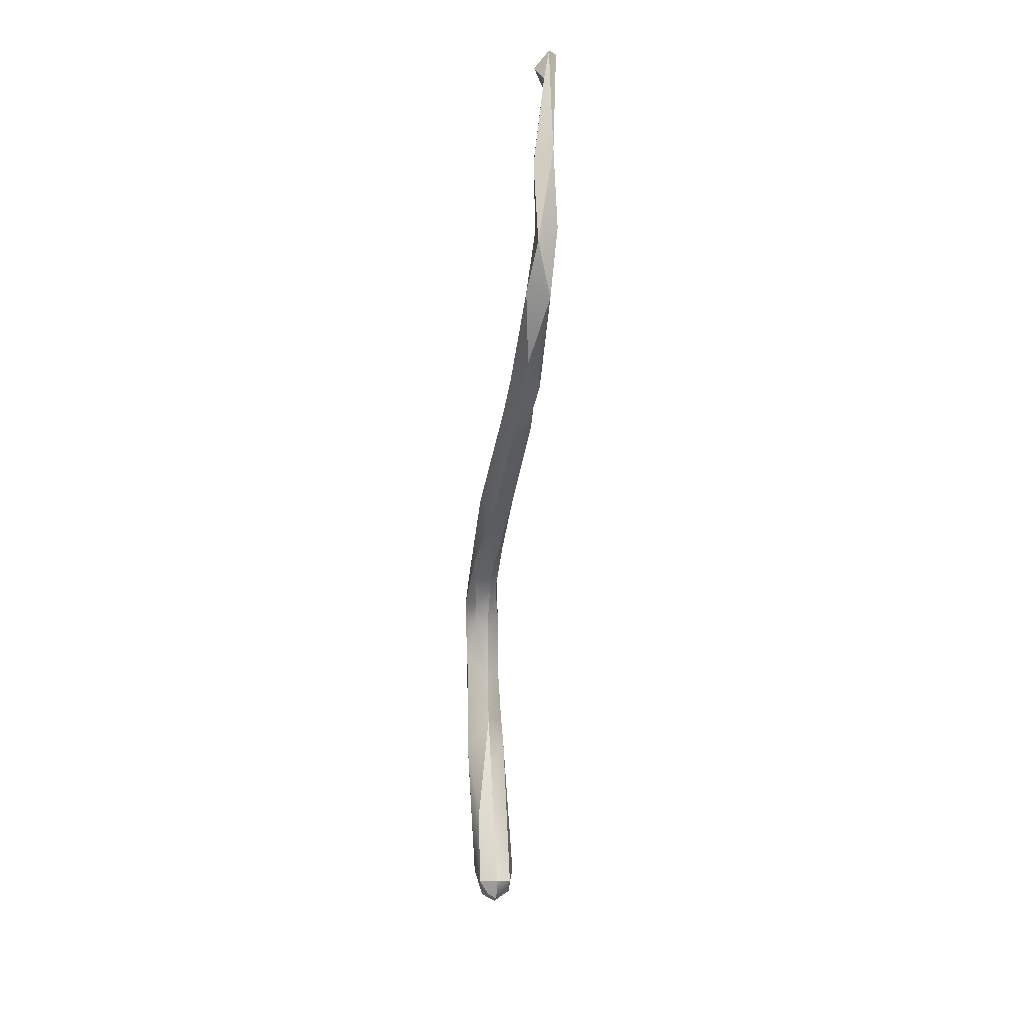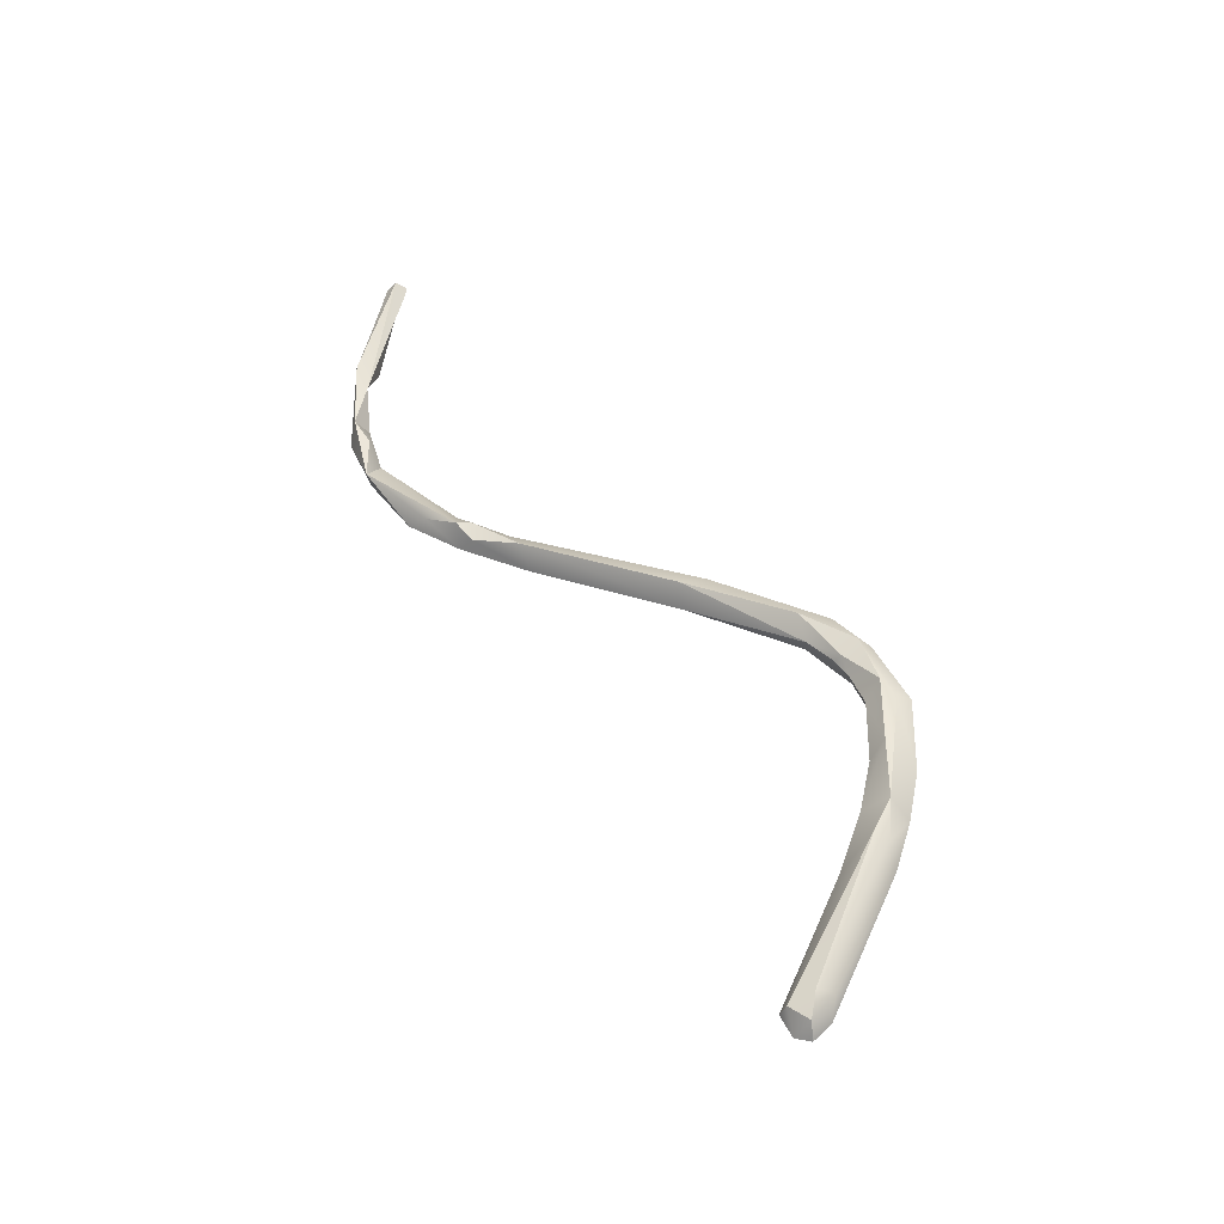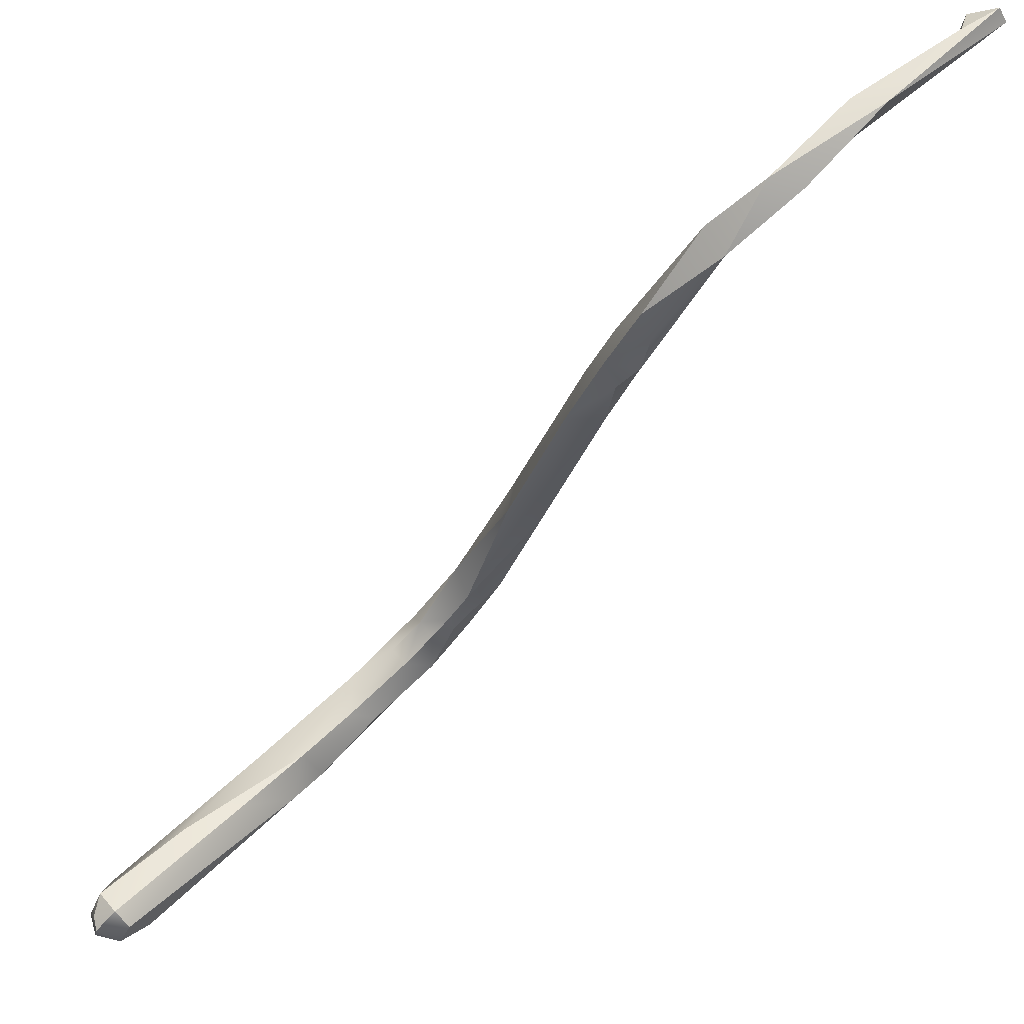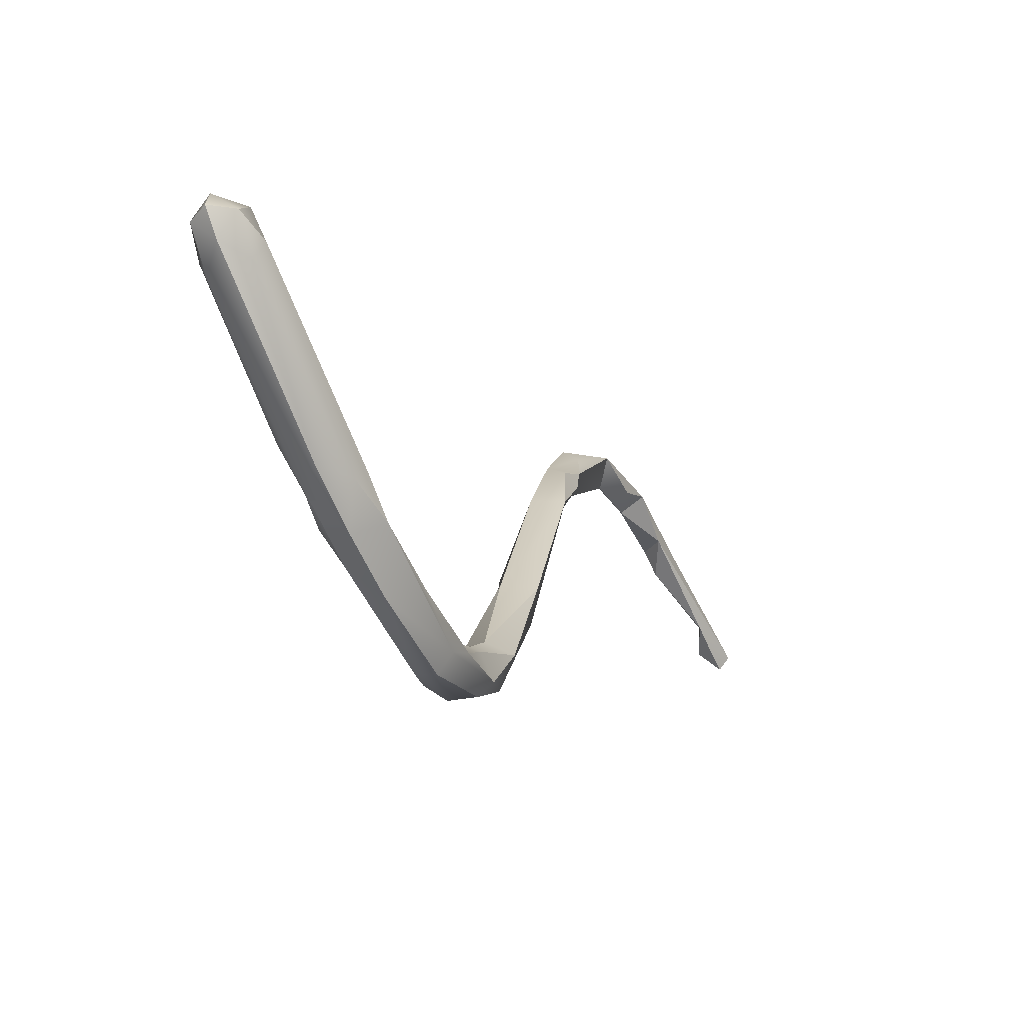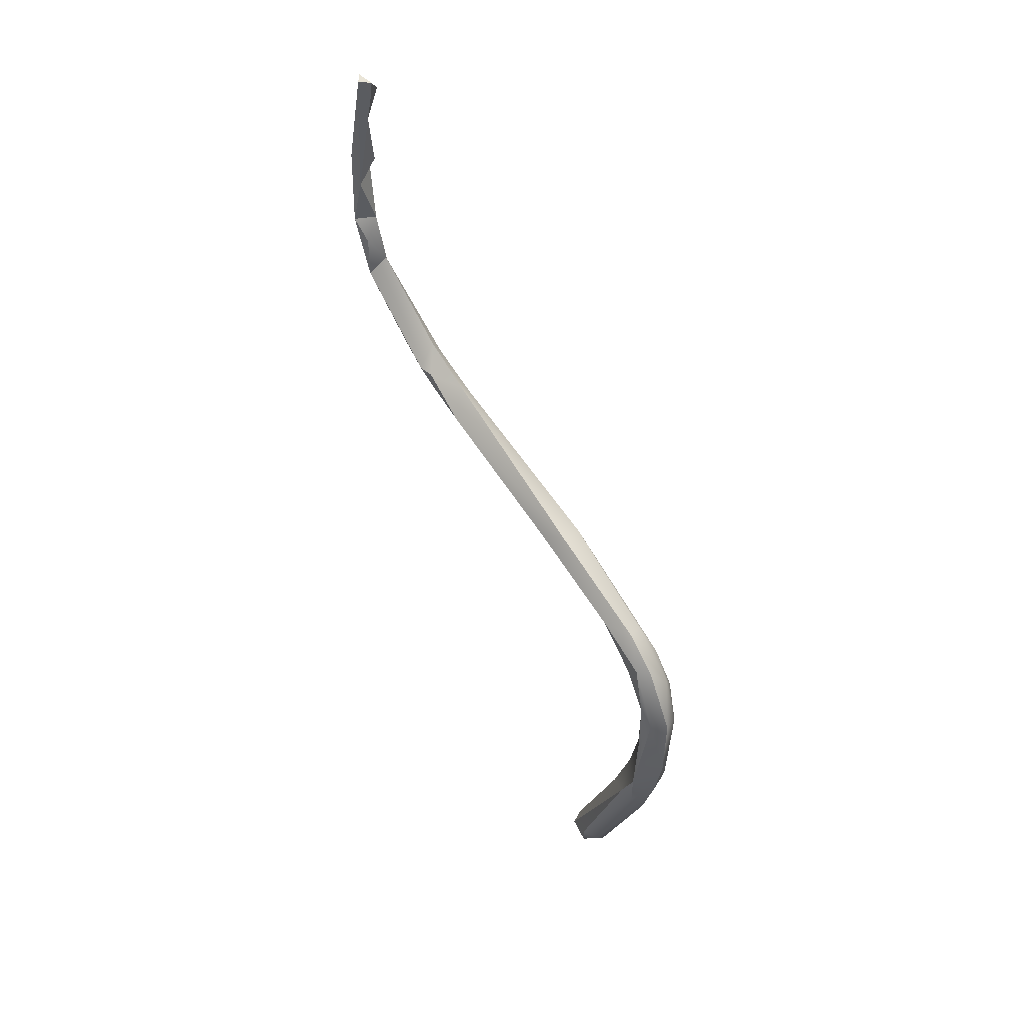
<metadata>
{"format":"obj","ext":"obj","renderer":"f3d","projection":"perspective","resolution":1024,"background":"white","views":[{"elev":-5.9,"azim":171.7,"up":"+Z"},{"elev":-36.4,"azim":-83.6,"up":"+Z"},{"elev":79.7,"azim":-132.9,"up":"+Y"},{"elev":-46.5,"azim":-155.5,"up":"+Y"},{"elev":45.4,"azim":-39.4,"up":"+Z"}]}
</metadata>
<code>
v -1.014 -177.8 1473
v -1.083 -177.9 1474
v -0.8132 -178 1473
v -1 -177.6 1473
v -0.99 -178.1 1474
v -0.8 -177.6 1473
v -0.8 -177.8 1473
v -0.6747 -177.6 1473
v -0.8 -177.5 1473
v -0.6136 -177.8 1473
v -0.5516 -177.6 1473
v -0.5088 -177.9 1474
v -0.585 -178.1 1474
v -0.8 -178.2 1475
v -0.5953 -178 1474
v -1.048 -178.6 1475
v -1.039 -178.8 1476
v -0.9931 -178.8 1475
v -0.8 -178.8 1475
v -0.8 -179 1476
v -0.8 -178.5 1476
v -0.5112 -178.5 1475
v -0.5907 -178.8 1475
v -0.4891 -178.6 1475
v -0.509 -178.8 1476
v -0.6041 -178.9 1476
v -0.5984 -179 1476
v -0.9863 -178.8 1477
v -0.9523 -179 1477
v -0.9859 -178.8 1477
v -0.8 -179.1 1476
v -0.8 -178.6 1476
v -0.8 -178.6 1477
v -0.8 -179.1 1477
v -0.5029 -178.8 1477
v -0.6 -178.7 1477
v -0.6044 -179.1 1477
v -0.4738 -178.8 1477
v -0.8991 -176.5 1479
v -0.7894 -175.8 1479
v -0.6178 -176.6 1479
v -0.4913 -176.3 1479
v -0.9377 -177.9 1478
v -0.8 -178.3 1478
v -0.8 -178 1478
v -0.8 -178.3 1478
v -0.7826 -176.9 1479
v -0.5091 -178 1478
v -0.6102 -178.3 1478
v -0.4484 -176.8 1479
v -0.8945 -178.4 1478
v -0.9359 -178.6 1478
v -0.8 -178.5 1478
v -0.797 -178.7 1478
v -0.6 -178.5 1478
v -0.4734 -178.8 1478
v -0.6053 -178.9 1478
v -0.4985 -178.5 1478
v -0.7843 -173.4 1480
v -0.6 -173.2 1480
v -0.8641 -174.6 1480
v -0.8547 -173.8 1480
v -0.8328 -174 1480
v -0.8 -174 1480
v -0.597 -174.7 1480
v -0.5996 -173.8 1480
v -0.4489 -174.4 1480
v -0.455 -173.7 1480
v -0.6173 -174.4 1480
v -0.6009 -173.8 1480
v -0.8609 -172.4 1482
v -0.8 -172.6 1481
v -0.8 -172.6 1482
v -0.4922 -172.6 1481
v -0.6 -172.7 1481
v -0.6 -172.3 1482
v -0.6 -172.5 1482
v -0.8016 -172.8 1484
v -0.8 -172.5 1483
v -0.8 -172.3 1483
v -0.8 -172.5 1483
v -0.5547 -172.4 1483
v -0.6 -172.6 1483
v -0.9141 -172.8 1484
v -0.7244 -172.6 1484
v -0.6282 -172.8 1484
v -0.8001 -172.9 1484
v -0.8 -172.7 1484
v -0.8 -172.9 1484
v -1.014 -177.8 1473
v -1.014 -177.8 1473
v -1.083 -177.9 1474
v -0.8132 -178 1473
v -1 -177.6 1473
v -1 -177.6 1473
v -0.8 -177.6 1473
v -0.8 -177.6 1473
v -0.8 -177.8 1473
v -0.8 -177.8 1473
v -0.8 -177.8 1473
v -0.6747 -177.6 1473
v -0.8 -177.5 1473
v -0.8 -177.5 1473
v -0.8 -177.5 1473
v -0.6136 -177.8 1473
v -0.5516 -177.6 1473
v -0.5516 -177.6 1473
v -0.8 -178.2 1475
v -0.5953 -178 1474
v -1.048 -178.6 1475
v -1.048 -178.6 1475
v -1.039 -178.8 1476
v -1.039 -178.8 1476
v -1.039 -178.8 1476
v -0.8 -178.8 1475
v -0.8 -179 1476
v -0.8 -178.5 1476
v -0.8 -178.5 1476
v -0.4891 -178.6 1475
v -0.6041 -178.9 1476
v -0.5984 -179 1476
v -0.9863 -178.8 1477
v -0.9859 -178.8 1477
v -0.9859 -178.8 1477
v -0.8 -179.1 1476
v -0.8 -178.6 1476
v -0.8 -178.6 1477
v -0.8 -179.1 1477
v -0.5029 -178.8 1477
v -0.4738 -178.8 1477
v -0.8991 -176.5 1479
v -0.8991 -176.5 1479
v -0.6178 -176.6 1479
v -0.6178 -176.6 1479
v -0.9377 -177.9 1478
v -0.9377 -177.9 1478
v -0.8 -178.3 1478
v -0.8 -178 1478
v -0.8 -178 1478
v -0.8 -178.3 1478
v -0.7826 -176.9 1479
v -0.5091 -178 1478
v -0.5091 -178 1478
v -0.4484 -176.8 1479
v -0.4484 -176.8 1479
v -0.8945 -178.4 1478
v -0.9359 -178.6 1478
v -0.8 -178.5 1478
v -0.797 -178.7 1478
v -0.6 -178.5 1478
v -0.4734 -178.8 1478
v -0.4734 -178.8 1478
v -0.4985 -178.5 1478
v -0.6 -173.2 1480
v -0.6 -173.2 1480
v -0.8641 -174.6 1480
v -0.8641 -174.6 1480
v -0.8547 -173.8 1480
v -0.8547 -173.8 1480
v -0.8547 -173.8 1480
v -0.8328 -174 1480
v -0.8 -174 1480
v -0.597 -174.7 1480
v -0.5996 -173.8 1480
v -0.4489 -174.4 1480
v -0.455 -173.7 1480
v -0.6173 -174.4 1480
v -0.6009 -173.8 1480
v -0.8609 -172.4 1482
v -0.8609 -172.4 1482
v -0.8609 -172.4 1482
v -0.8609 -172.4 1482
v -0.8 -172.6 1481
v -0.8 -172.6 1481
v -0.8 -172.6 1481
v -0.8 -172.6 1481
v -0.8 -172.6 1481
v -0.8 -172.6 1482
v -0.4922 -172.6 1481
v -0.4922 -172.6 1481
v -0.4922 -172.6 1481
v -0.6 -172.7 1481
v -0.6 -172.7 1481
v -0.6 -172.3 1482
v -0.6 -172.3 1482
v -0.6 -172.3 1482
v -0.6 -172.5 1482
v -0.6 -172.5 1482
v -0.6 -172.5 1482
v -0.6 -172.5 1482
v -0.8016 -172.8 1484
v -0.8016 -172.8 1484
v -0.8016 -172.8 1484
v -0.8016 -172.8 1484
v -0.8 -172.5 1483
v -0.8 -172.5 1483
v -0.8 -172.5 1483
v -0.8 -172.5 1483
v -0.8 -172.5 1483
v -0.8 -172.3 1483
v -0.8 -172.3 1483
v -0.8 -172.3 1483
v -0.8 -172.5 1483
v -0.5547 -172.4 1483
v -0.5547 -172.4 1483
v -0.5547 -172.4 1483
v -0.5547 -172.4 1483
v -0.6 -172.6 1483
v -0.6 -172.6 1483
v -0.9141 -172.8 1484
v -0.9141 -172.8 1484
v -0.9141 -172.8 1484
v -0.7244 -172.6 1484
v -0.7244 -172.6 1484
v -0.7244 -172.6 1484
v -0.6282 -172.8 1484
v -0.6282 -172.8 1484
v -0.6282 -172.8 1484
v -0.8001 -172.9 1484
v -0.8 -172.7 1484
v -0.8 -172.7 1484
v -0.8 -172.7 1484
v -0.8 -172.7 1484
v -0.8 -172.9 1484
v -0.8 -172.9 1484
v -0.8 -172.9 1484
g grp1
f 4 1 2
f 90 5 92
f 16 4 2
f 92 5 18
f 5 19 18
f 92 18 110
f 91 6 7
f 3 90 98
f 6 94 9
f 6 91 94
f 90 3 5
f 5 3 19
f 95 14 102
f 95 111 14
f 96 103 8
f 101 11 10
f 101 10 97
f 97 10 99
f 105 93 100
f 106 8 103
f 105 13 93
f 93 13 115
f 108 15 104
f 10 11 12
f 13 10 12
f 107 104 15
f 109 12 11
f 13 12 22
f 111 21 14
f 117 15 108
f 118 24 109
f 109 24 12
f 12 119 22
f 17 21 111
f 110 18 112
f 18 19 20
f 20 113 18
f 17 28 21
f 20 31 113
f 23 115 13
f 23 116 115
f 23 26 116
f 27 116 26
f 27 125 116
f 23 13 22
f 22 119 23
f 23 119 25
f 23 25 120
f 25 119 35
f 121 120 25
f 121 25 35
f 24 118 129
f 28 32 21
f 29 122 114
f 31 34 29
f 113 31 29
f 33 32 28
f 33 28 30
f 122 29 123
f 30 53 33
f 27 37 125
f 37 128 125
f 118 126 129
f 129 126 36
f 36 126 127
f 36 127 55
f 55 127 148
f 57 128 37
f 121 35 38
f 121 38 37
f 36 130 129
f 36 150 130
f 37 38 56
f 151 130 150
f 56 57 37
f 61 40 39
f 65 41 40
f 40 41 39
f 41 45 39
f 133 163 42
f 50 133 42
f 163 67 42
f 42 67 50
f 144 165 69
f 44 53 51
f 44 51 138
f 138 51 43
f 46 135 52
f 138 43 131
f 132 135 47
f 47 135 46
f 148 137 55
f 137 139 55
f 55 139 48
f 134 48 139
f 141 140 49
f 150 142 151
f 143 50 58
f 143 58 152
f 49 153 145
f 50 143 133
f 49 144 141
f 141 144 69
f 53 30 51
f 146 124 147
f 123 29 52
f 146 147 136
f 54 52 29
f 29 34 54
f 52 54 46
f 57 149 128
f 49 140 149
f 57 49 149
f 57 56 153
f 153 49 57
f 59 66 62
f 60 59 72
f 158 72 59
f 59 60 66
f 173 159 75
f 164 154 68
f 64 65 61
f 66 64 62
f 160 162 63
f 167 161 156
f 157 63 162
f 70 159 161
f 65 64 66
f 70 161 167
f 159 70 75
f 163 164 67
f 164 68 67
f 69 166 168
f 165 166 69
f 168 166 182
f 156 132 47
f 167 156 47
f 65 40 61
f 71 174 73
f 183 178 175
f 176 169 76
f 77 178 183
f 77 170 178
f 187 79 171
f 74 68 154
f 177 179 155
f 182 166 180
f 184 179 177
f 181 185 188
f 182 180 189
f 185 82 188
f 172 195 80
f 84 81 200
f 80 195 210
f 196 78 211
f 76 169 201
f 186 202 204
f 197 83 191
f 203 204 202
f 204 203 85
f 208 213 192
f 214 86 193
f 190 205 198
f 209 199 206
f 207 213 208
f 81 84 88
f 78 87 211
f 87 89 211
f 212 224 220
f 85 203 221
f 222 216 215
f 194 217 219
f 219 217 225
f 218 223 226

</code>
